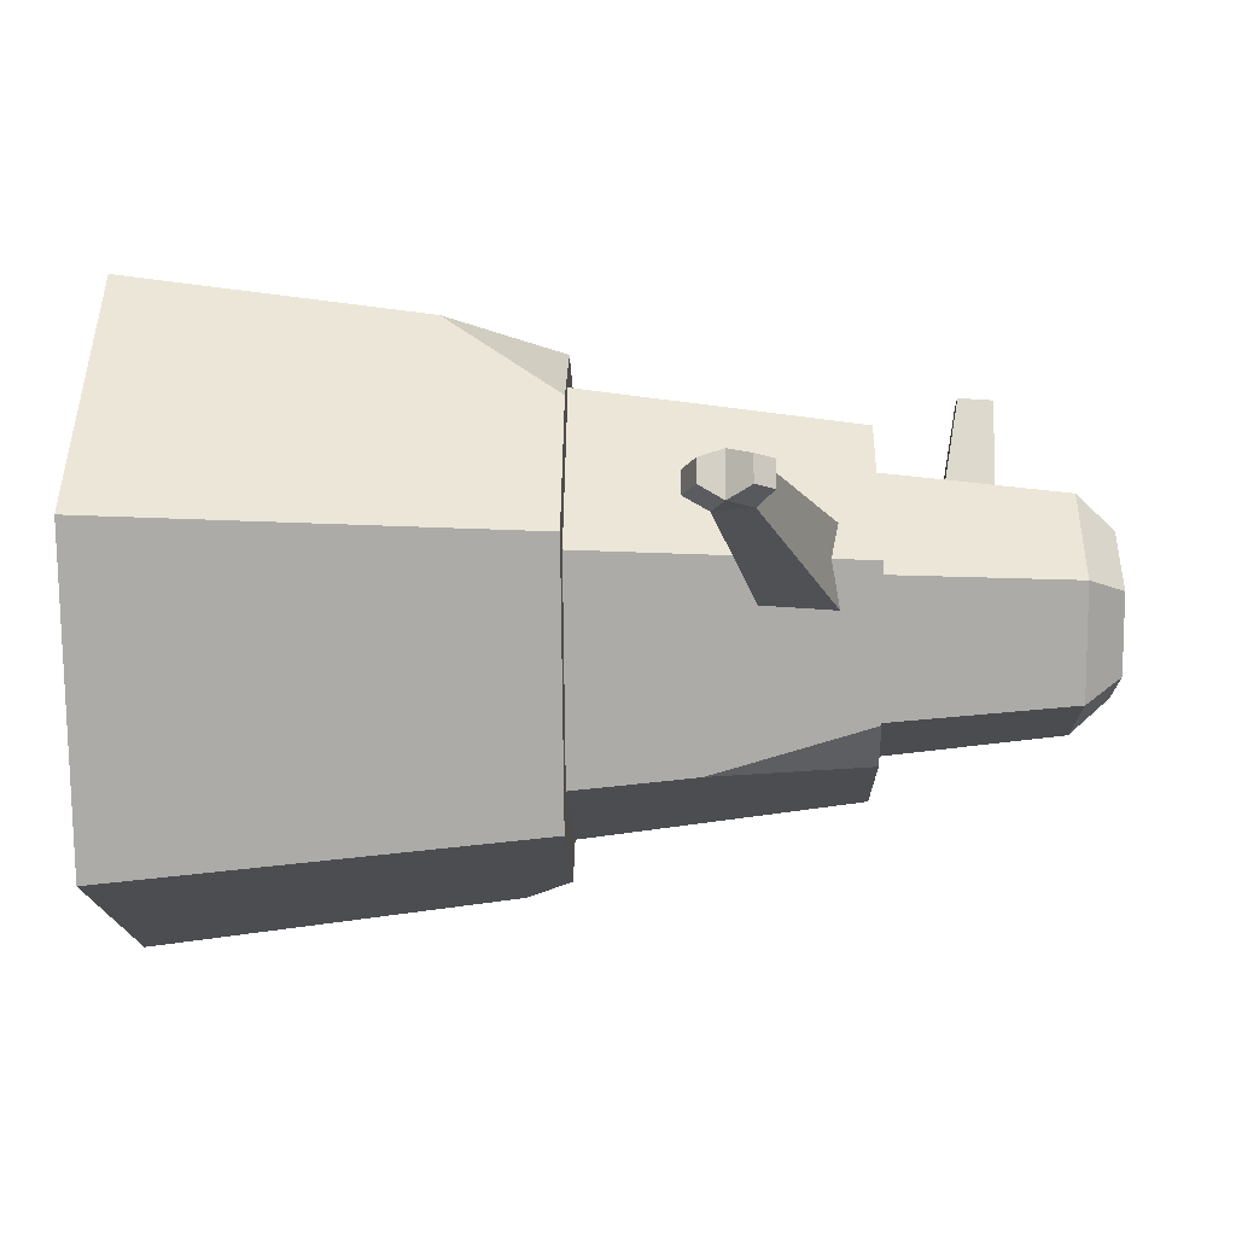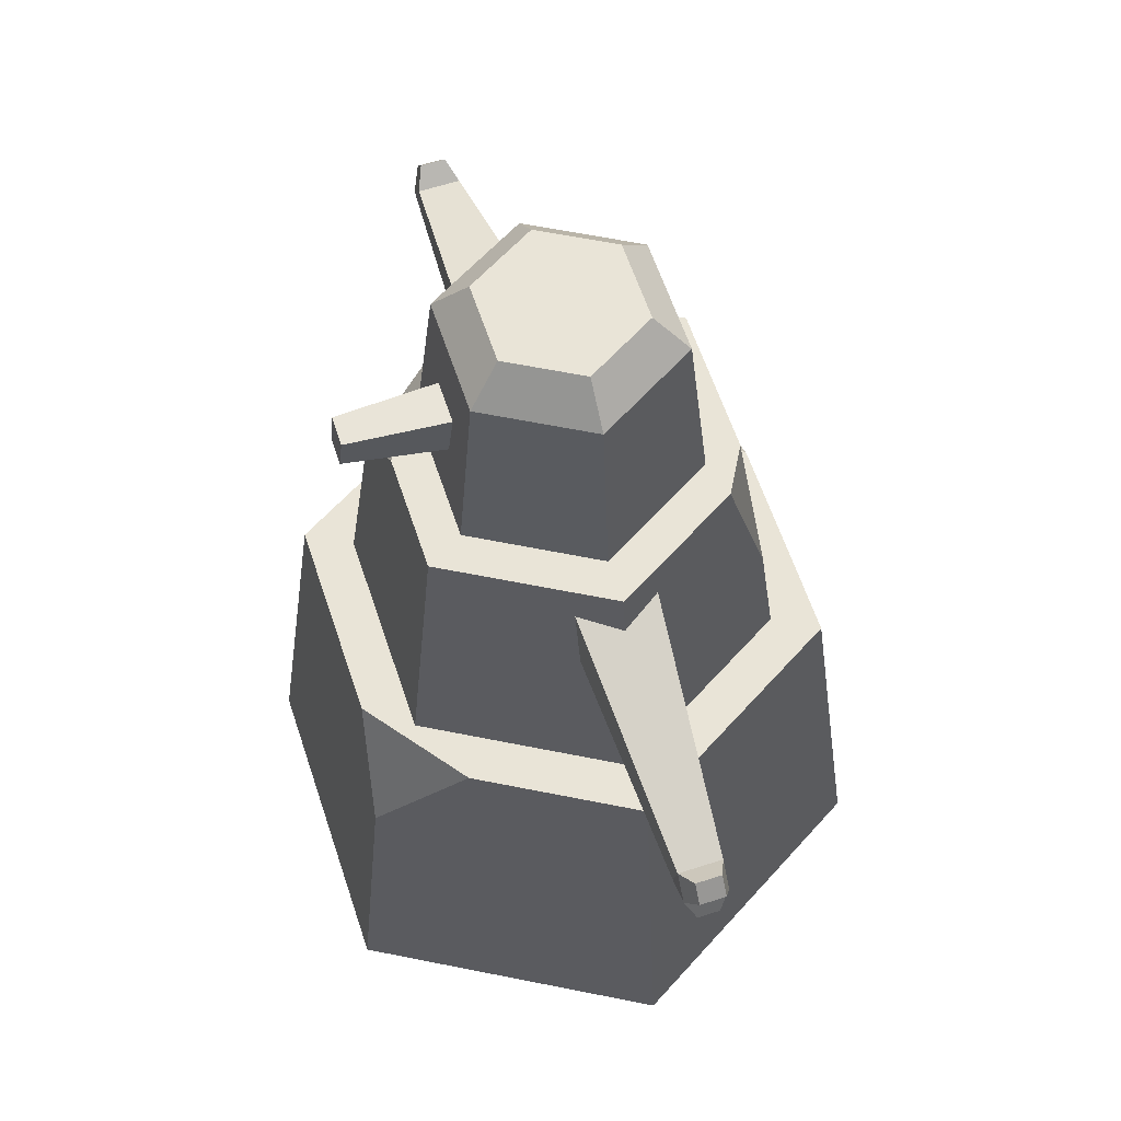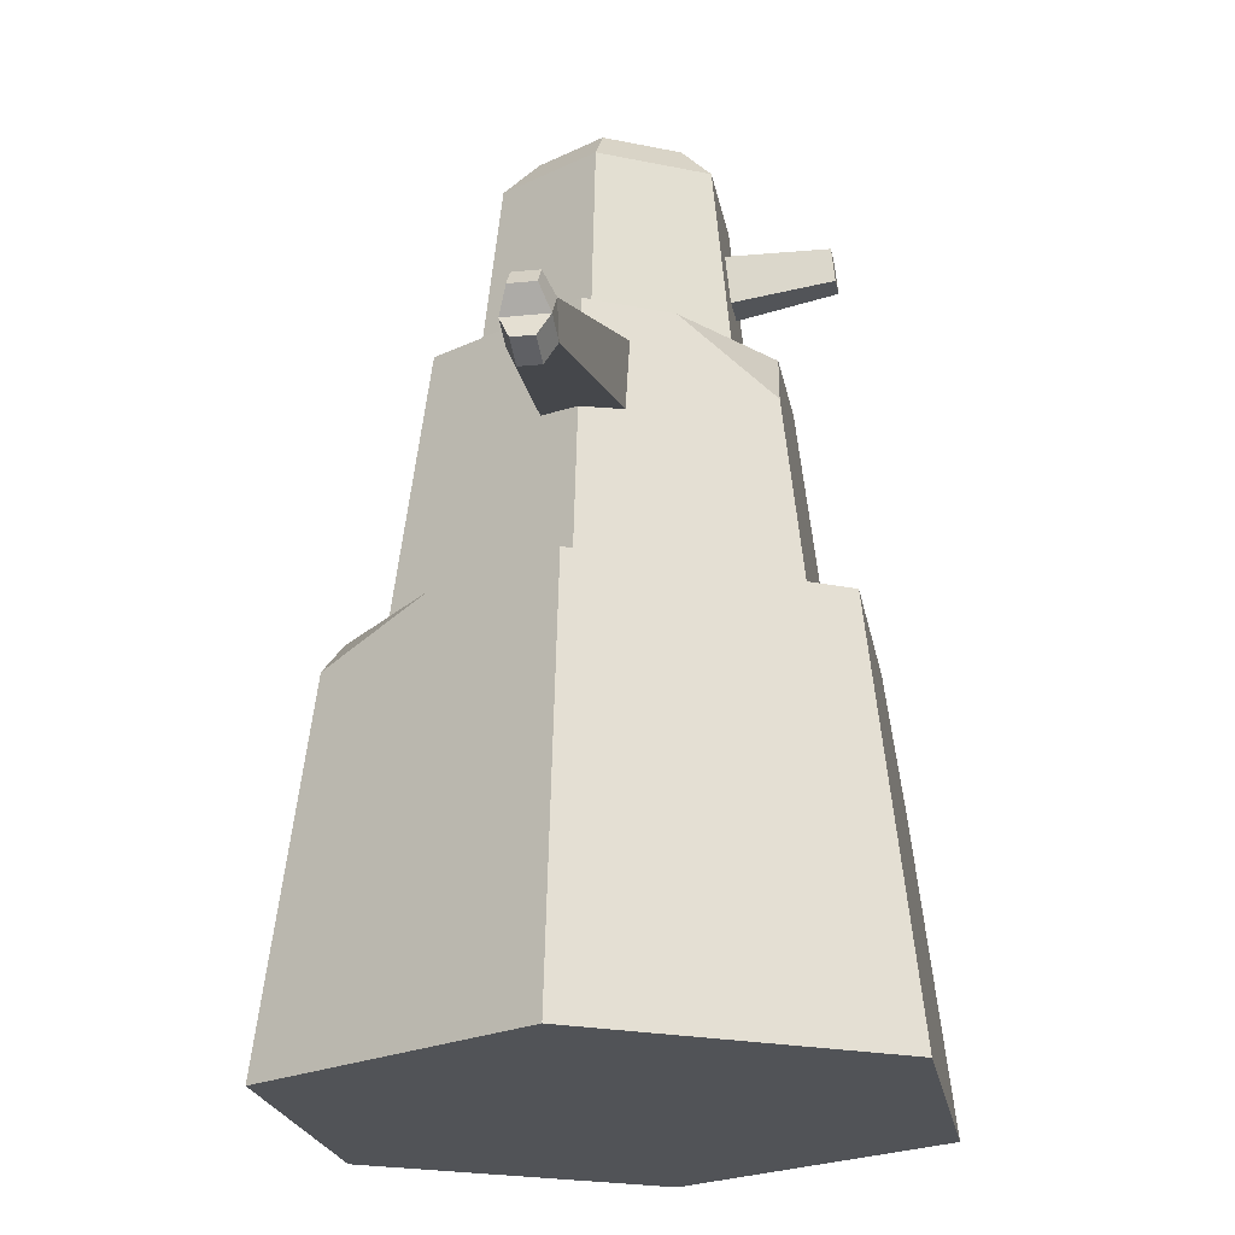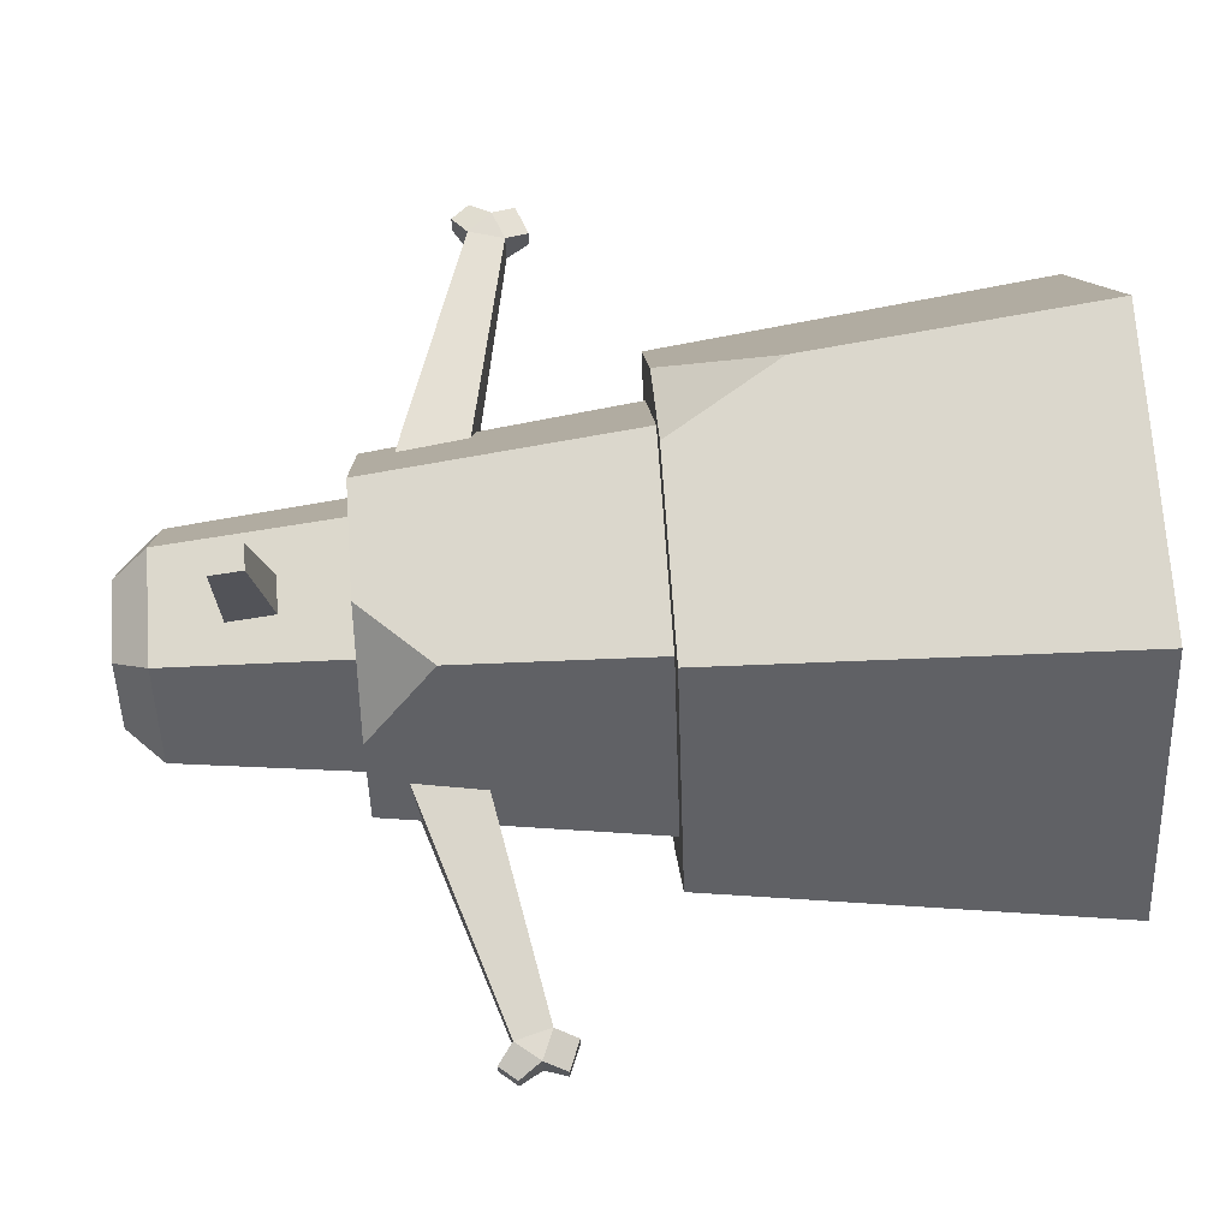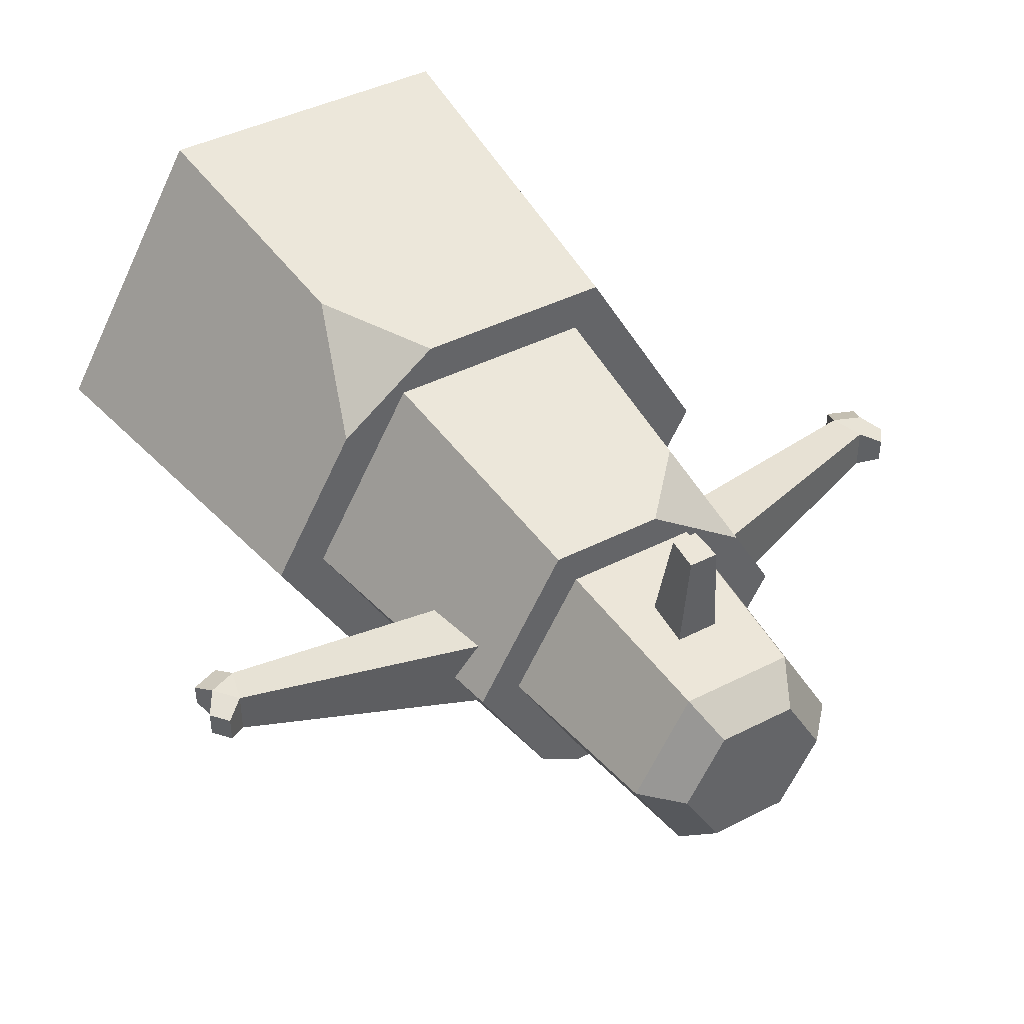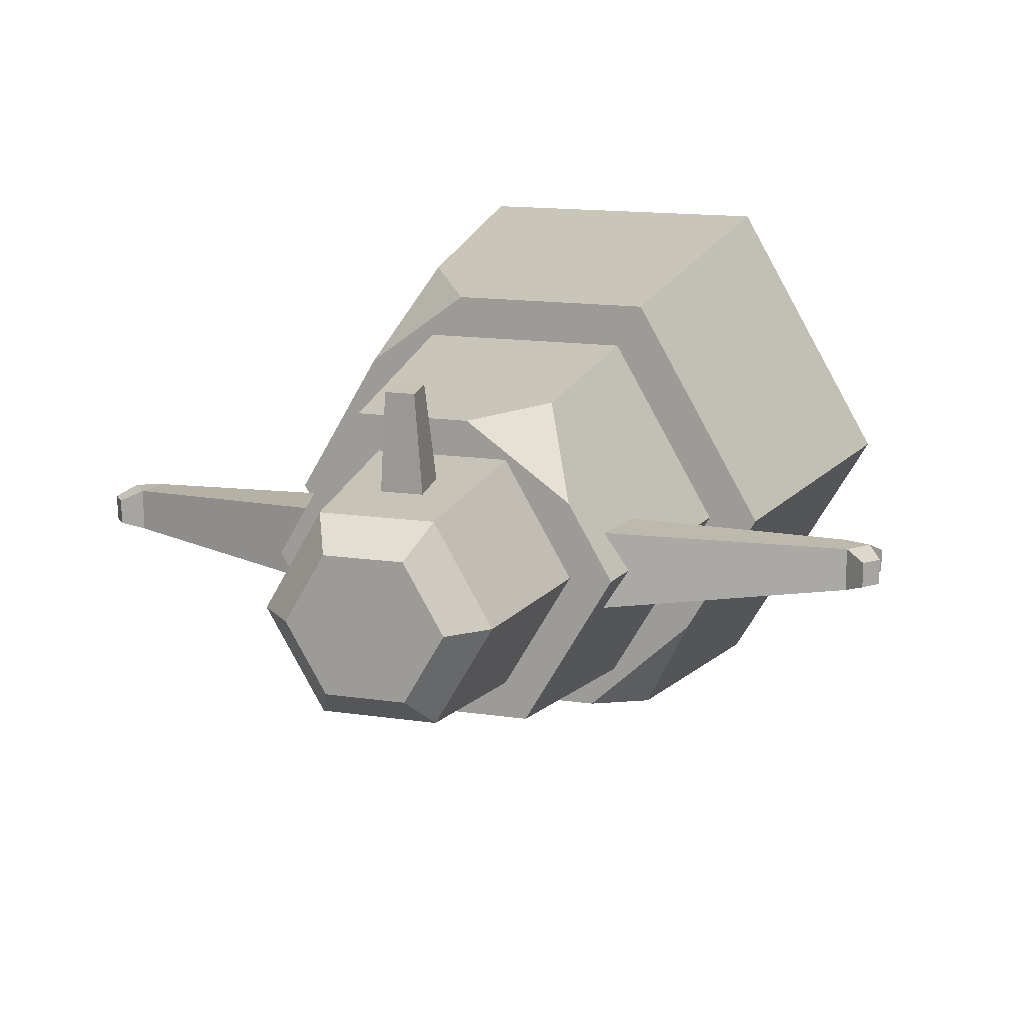
<metadata>
{"format":"obj","ext":"obj","renderer":"f3d","projection":"perspective","resolution":1024,"background":"white","views":[{"elev":-15.7,"azim":91.1,"up":"+Z"},{"elev":61.2,"azim":71.6,"up":"+Y"},{"elev":-22.0,"azim":-79.9,"up":"+Y"},{"elev":70.1,"azim":-93.9,"up":"+Z"},{"elev":41.8,"azim":148.3,"up":"+Z"},{"elev":14.7,"azim":-162.2,"up":"+Z"}]}
</metadata>
<code>
o snowman
v -1.247 2.662 -0.8308
v -0.5328 2.662 -1.495
v -0.8827 2.368 -1.529
v -0.8675 4.446 0.5009
v -0.6094 3.979 1.056
v -0.1742 4.446 1.002
v 0.3713 5.645 0.6432
v 0.878 4.446 0
v 0.7427 5.645 0
v 0.439 4.446 0.7603
v 0.677 4.446 -0.8308
v 0.6455 3.435 -1.118
v 0.381 4.446 -1.002
v -0.439 4.446 0.7603
v -0.7427 5.645 0
v -0.878 4.446 0
v -0.3713 5.645 0.6432
v 1.157 4.446 0
v 0.439 4.446 -0.7603
v -0.439 4.446 -0.7603
v -0.5783 4.446 -1.002
v -1.157 4.446 0
v 0.5783 4.446 1.002
v 0.3713 5.645 -0.6432
v 0.6968 2.662 -1.207
v -0.6968 2.662 -1.207
v 0.8632 2.662 -1.495
v 1.394 2.662 0
v 1.726 2.662 0
v -1.394 2.662 0
v -1.726 2.662 0
v 1.154 2.662 0.9911
v 0.6968 2.662 1.207
v 0.4753 2.662 1.495
v -0.6968 2.662 1.207
v -0.8632 2.662 1.495
v 2.08 0 0
v 1.04 0 -1.801
v -0.3713 5.645 -0.6432
v 1.04 -0 1.801
v -1.04 -0 1.801
v -1.04 0 -1.801
v -2.08 0 0
v 0.9124 1.922 1.58
v 0.2562 5.885 -0.4438
v 0.2562 5.885 0.4438
v 0.5125 5.885 0
v -0.2562 5.885 -0.4438
v -0.2562 5.885 0.4438
v -0.5125 5.885 0
v 0.1207 4.891 0.7169
v 0.1381 5.2 0.6867
v -0.1381 5.2 0.6867
v -0.1207 4.891 0.7169
v -1.254 3.714 0
v -1.11 3.743 0.2429
v -1.041 4.205 0.2565
v -1.196 4.153 0
v -1.041 4.205 -0.2565
v -1.11 3.743 -0.2429
v 1.196 4.153 0
v 1.041 4.205 0.2565
v 1.11 3.743 0.2429
v 1.254 3.714 0
v 1.041 4.205 -0.2565
v 1.11 3.743 -0.2429
v -2.774 3.679 0.0826
v -2.684 3.794 -0.0826
v -2.774 3.679 -0.0826
v -2.684 3.794 0.0826
v -2.496 3.463 0.14
v -2.741 3.389 0.07
v -2.555 3.315 0.07
v -2.681 3.538 0.14
v -2.558 3.695 -0.14
v -2.496 3.463 -0.14
v -2.681 3.538 -0.14
v -2.558 3.695 0.14
v 2.741 3.389 0.07
v 2.496 3.463 0.14
v 2.555 3.315 0.07
v 2.681 3.538 0.14
v 2.558 3.695 -0.14
v 2.684 3.794 0.0826
v 2.684 3.794 -0.0826
v 2.558 3.695 0.14
v 2.681 3.538 -0.14
v 2.496 3.463 -0.14
v 2.774 3.679 -0.0826
v 2.774 3.679 0.0826
v -2.555 3.315 -0.07
v -2.741 3.389 -0.07
v 2.555 3.315 -0.07
v 2.741 3.389 -0.07
v 0.0959 5.215 1.328
v -0.08379 5 1.349
v 0.08379 5 1.349
v -0.0959 5.215 1.328
f 1 2 3
f 4 5 6
f 7 8 9
f 8 7 10
f 11 12 13
f 14 15 16
f 15 14 17
f 11 8 18
f 8 11 19
f 19 11 13
f 19 13 20
f 20 13 21
f 20 21 16
f 16 21 22
f 8 23 18
f 23 8 10
f 23 10 6
f 6 10 14
f 6 14 4
f 4 14 16
f 4 16 22
f 24 8 19
f 8 24 9
f 21 25 26
f 25 21 12
f 12 21 13
f 27 28 29
f 28 27 25
f 25 27 2
f 25 2 26
f 26 2 1
f 26 1 30
f 30 1 31
f 28 32 29
f 32 28 33
f 32 33 34
f 34 33 35
f 34 35 36
f 36 35 30
f 36 30 31
f 27 37 38
f 37 27 29
f 16 39 20
f 39 16 15
f 40 38 37
f 38 40 41
f 38 41 42
f 42 41 43
f 32 37 29
f 37 32 40
f 40 32 44
f 44 41 40
f 41 44 36
f 36 44 34
f 41 31 43
f 31 41 36
f 43 3 42
f 3 43 1
f 1 43 31
f 23 35 33
f 35 23 5
f 5 23 6
f 3 38 42
f 38 3 27
f 27 3 2
f 39 19 20
f 19 39 24
f 34 44 32
f 45 46 47
f 46 45 48
f 46 48 49
f 49 48 50
f 10 51 14
f 51 10 7
f 51 7 52
f 52 7 53
f 54 14 51
f 14 54 17
f 17 54 53
f 17 53 7
f 35 55 30
f 55 35 56
f 56 35 57
f 57 35 4
f 4 35 5
f 22 57 4
f 57 22 58
f 59 22 21
f 22 59 58
f 21 60 59
f 21 30 60
f 30 21 26
f 60 30 55
f 48 24 39
f 24 48 45
f 23 61 18
f 61 23 62
f 33 62 23
f 33 63 62
f 28 63 33
f 63 28 64
f 46 17 7
f 17 46 49
f 17 50 15
f 50 17 49
f 46 9 47
f 9 46 7
f 15 48 39
f 48 15 50
f 45 9 24
f 9 45 47
f 18 65 11
f 65 18 61
f 66 11 65
f 28 11 66
f 28 12 11
f 12 28 25
f 28 66 64
f 67 68 69
f 68 67 70
f 71 72 73
f 72 71 74
f 75 76 77
f 75 58 59
f 78 58 75
f 58 78 57
f 71 55 56
f 76 55 71
f 55 76 60
f 78 74 71
f 79 80 81
f 80 79 82
f 83 84 85
f 84 83 86
f 83 87 88
f 89 82 87
f 82 89 90
f 72 91 73
f 91 72 92
f 68 78 75
f 78 68 70
f 75 60 76
f 60 75 59
f 86 80 82
f 93 80 88
f 80 93 81
f 71 91 76
f 91 71 73
f 66 83 88
f 83 66 65
f 69 75 77
f 75 69 68
f 63 88 80
f 88 63 64
f 66 88 64
f 81 94 79
f 94 81 93
f 84 89 85
f 89 84 90
f 92 74 77
f 74 92 72
f 74 69 77
f 69 74 67
f 83 89 87
f 89 83 85
f 88 94 93
f 94 88 87
f 86 63 80
f 63 86 62
f 82 94 87
f 94 82 79
f 56 78 71
f 78 56 57
f 78 67 74
f 67 78 70
f 92 76 91
f 76 92 77
f 65 86 83
f 86 65 61
f 62 86 61
f 90 86 82
f 86 90 84
f 95 96 97
f 96 95 98
f 54 98 53
f 98 54 96
f 95 51 52
f 51 95 97
f 97 54 51
f 54 97 96
f 53 95 52
f 95 53 98

</code>
